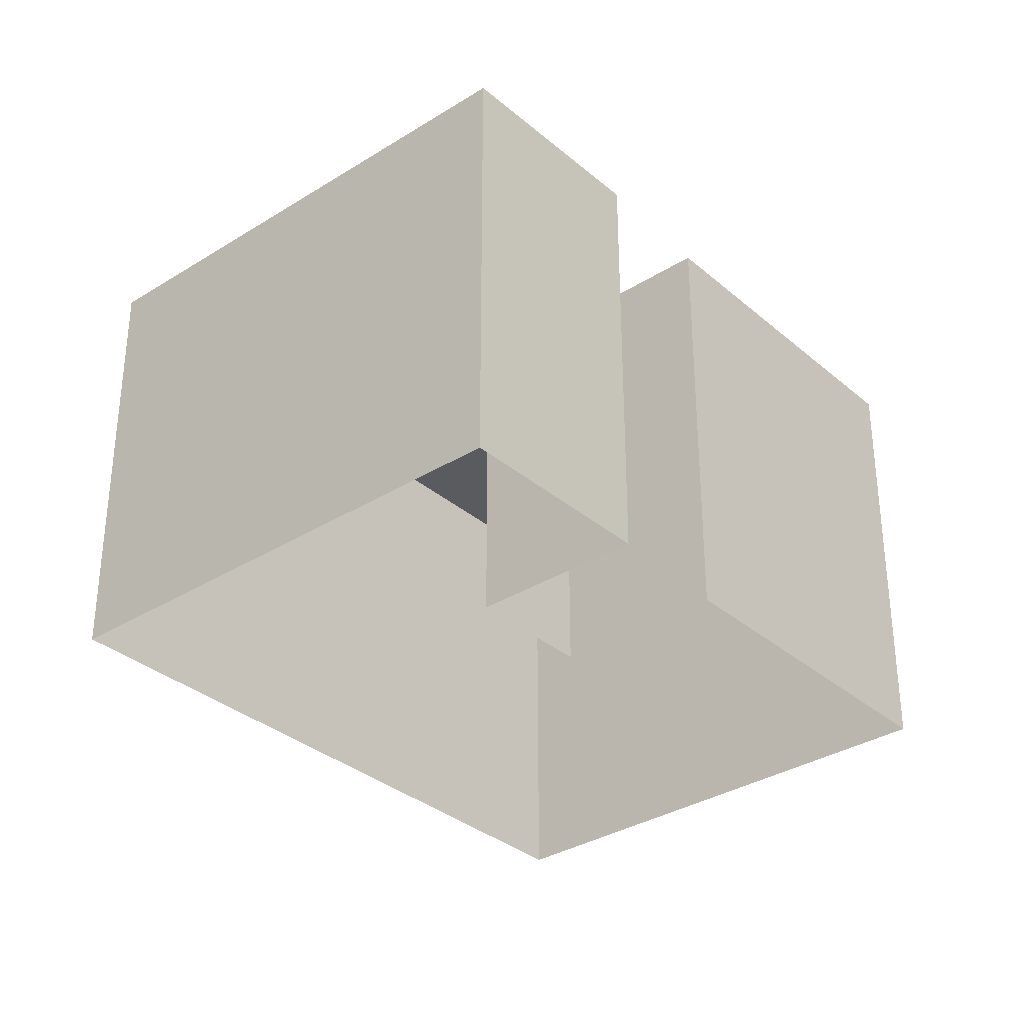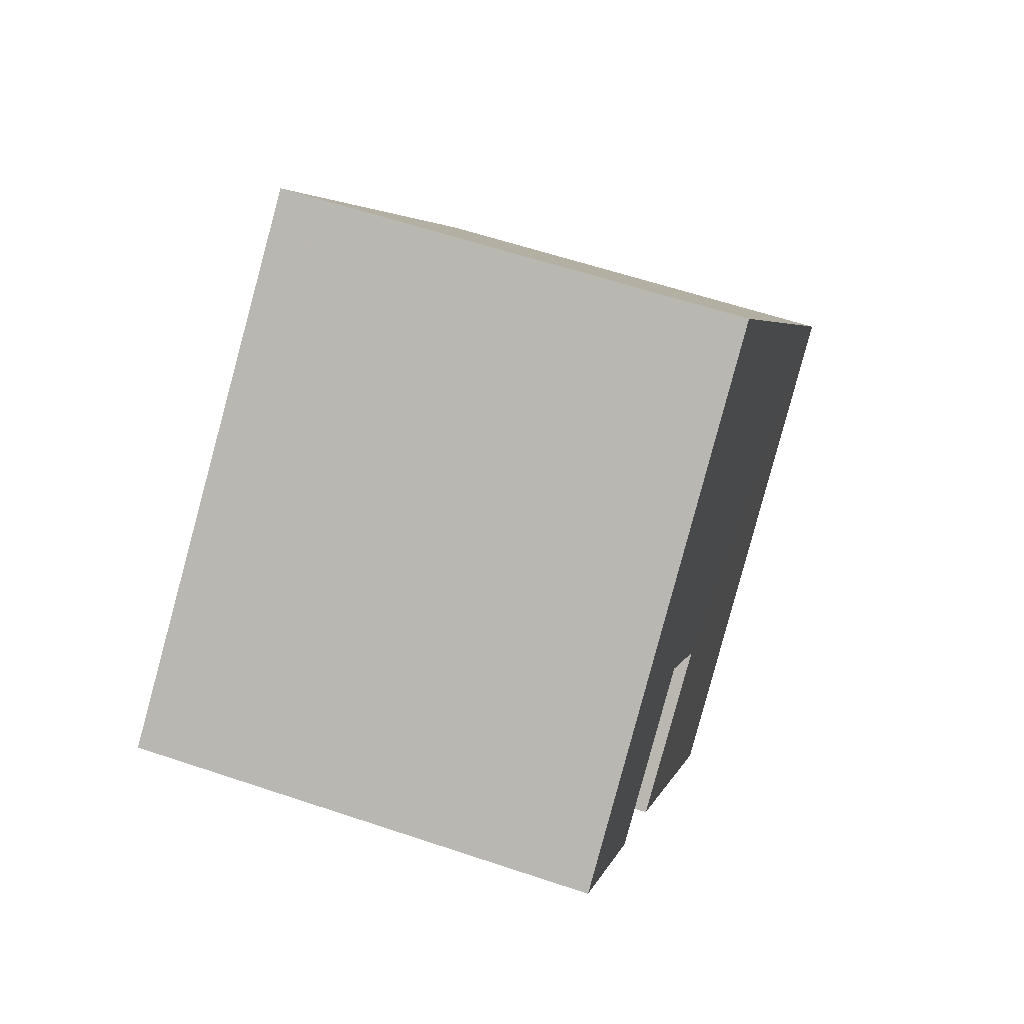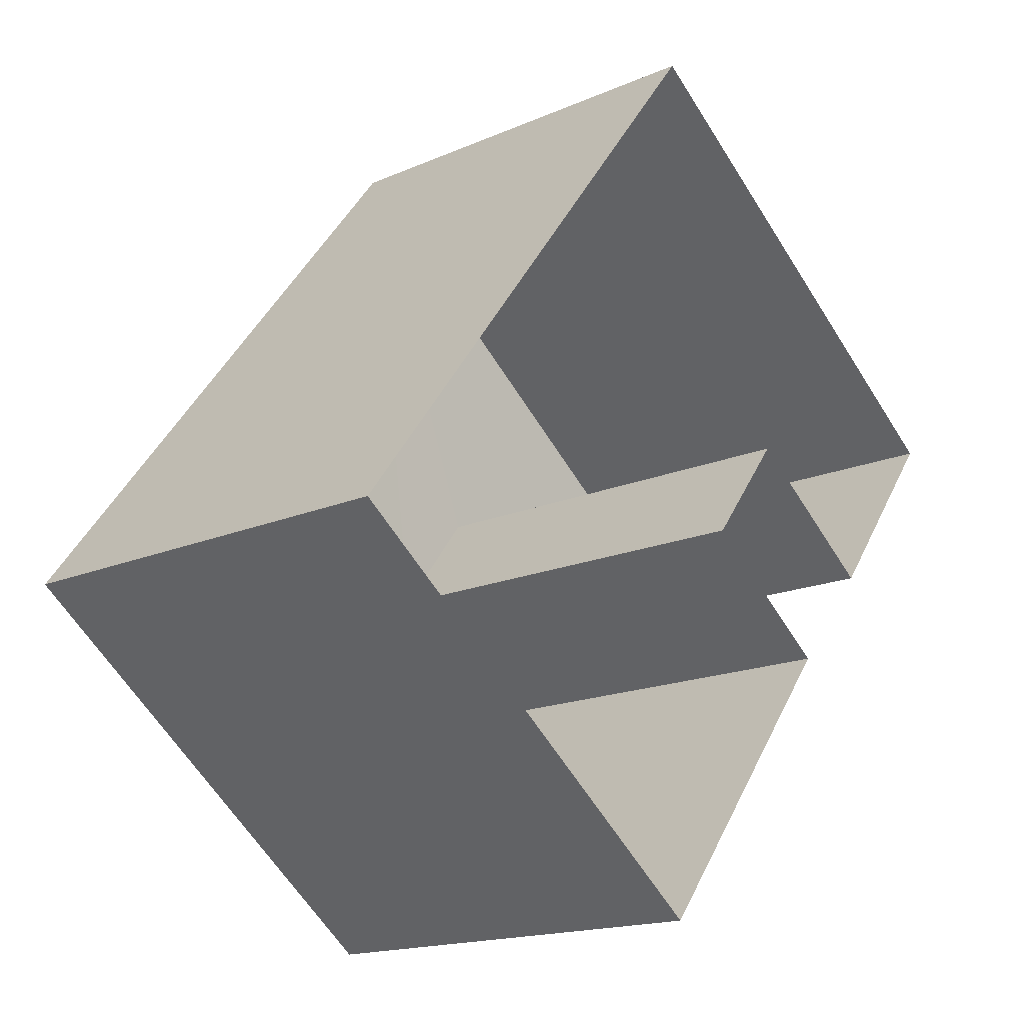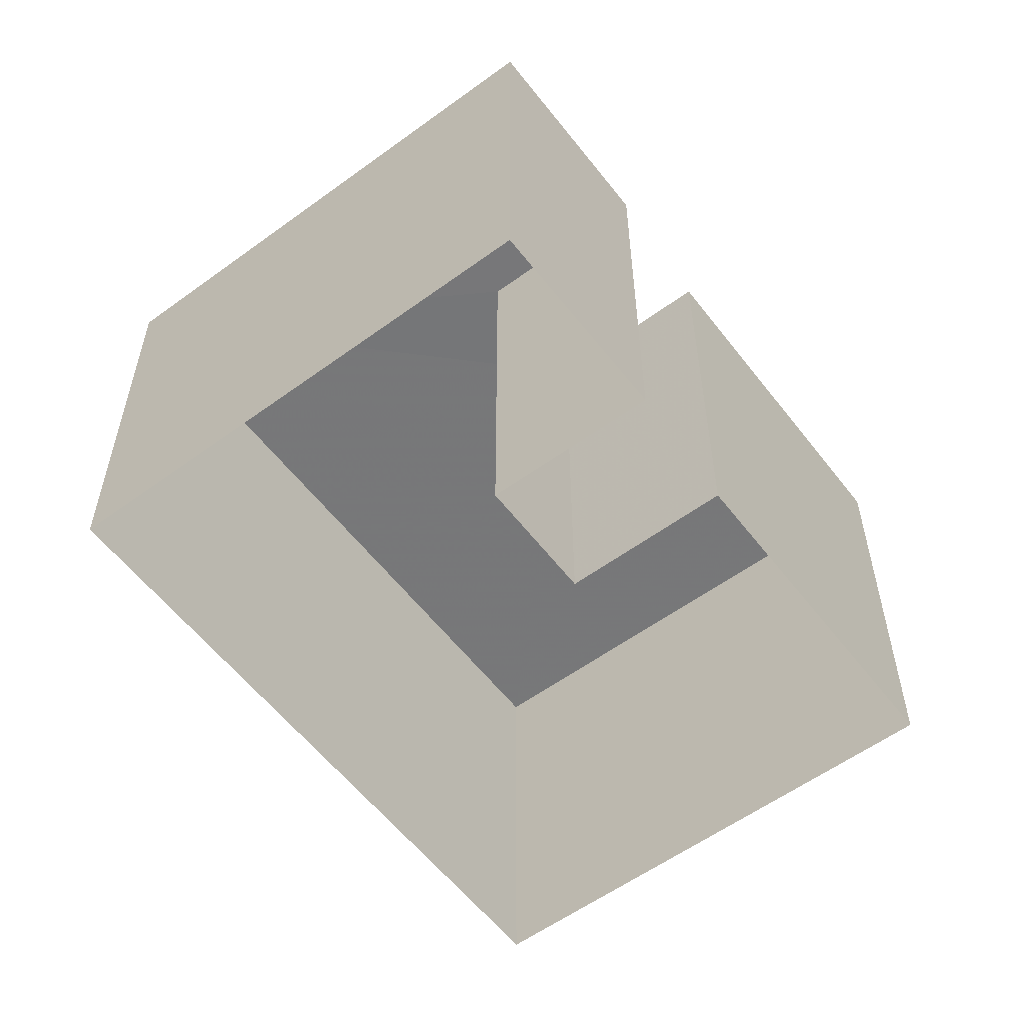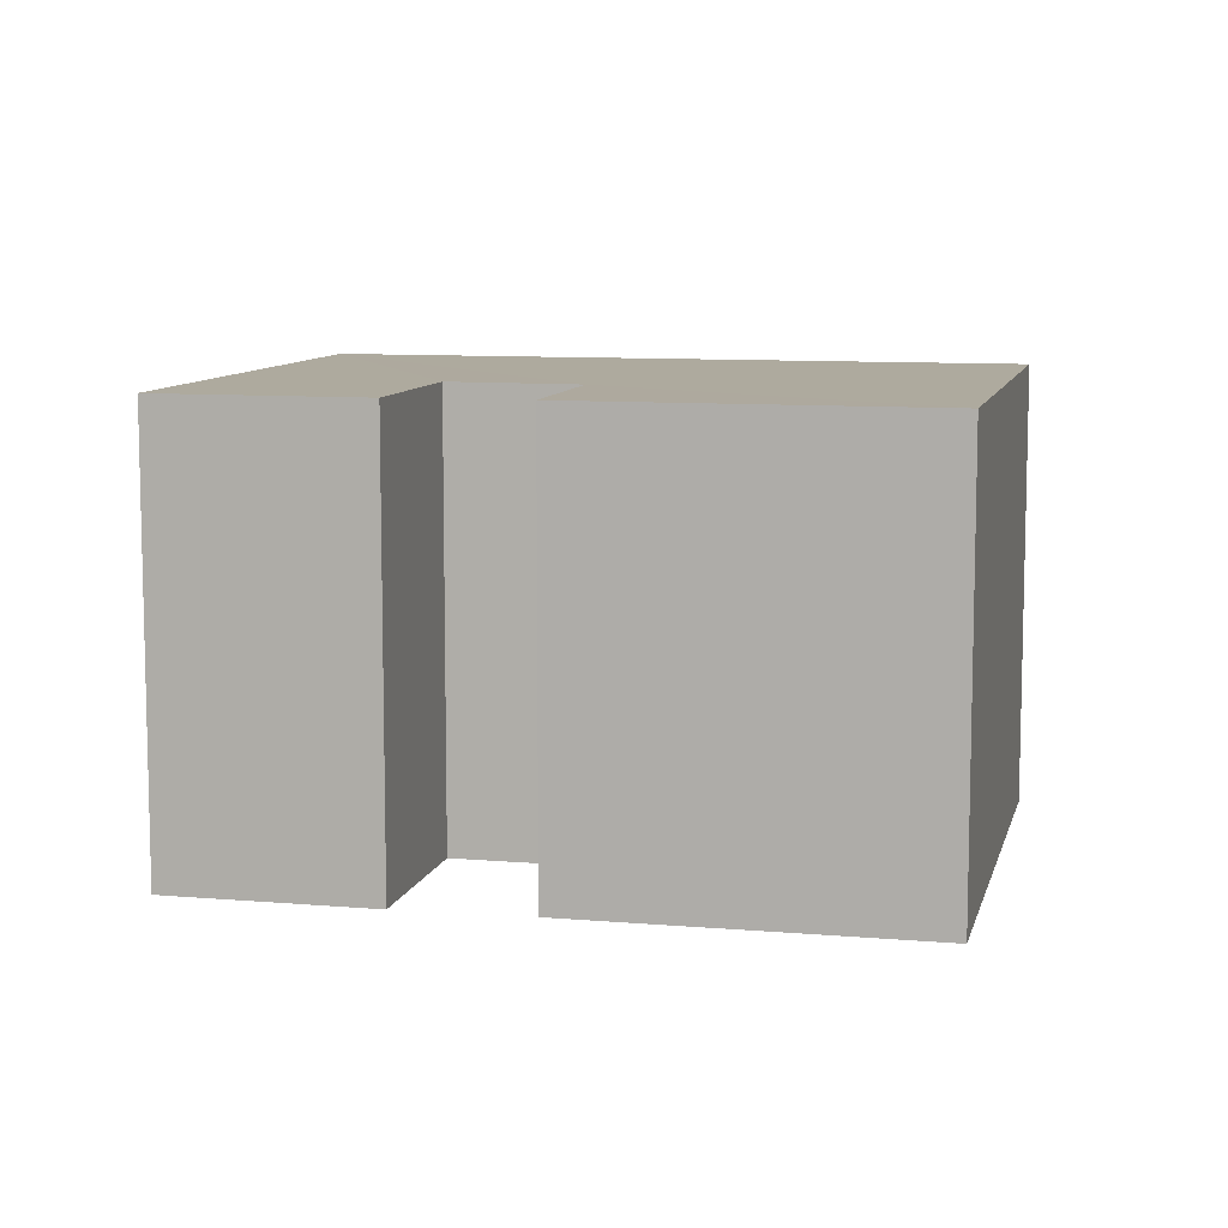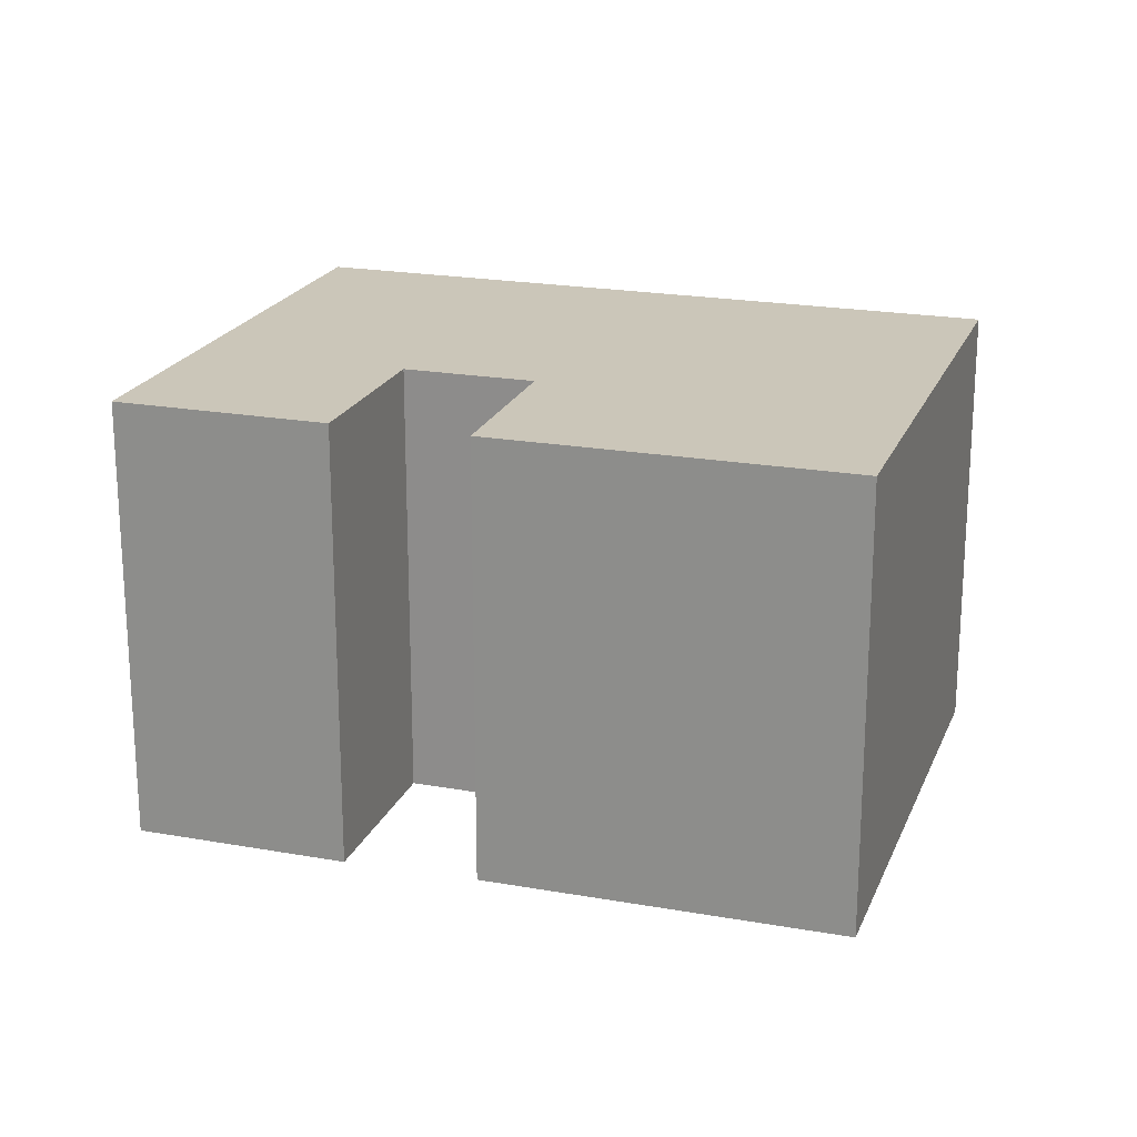
<metadata>
{"format":"obj","ext":"obj","renderer":"f3d","projection":"perspective","resolution":1024,"background":"white","views":[{"elev":-33.2,"azim":-101.9,"up":"+Z"},{"elev":58.1,"azim":-70.9,"up":"+Y"},{"elev":-16.6,"azim":131.9,"up":"+Y"},{"elev":-57.2,"azim":-105.5,"up":"+Z"},{"elev":9.2,"azim":-39.7,"up":"+Z"},{"elev":20.9,"azim":-34.7,"up":"+Z"}]}
</metadata>
<code>
v -2.26e+05 -1.28e+05 11.29
v -2.26e+05 -1.28e+05 11.29
v -2.26e+05 -1.28e+05 11.29
v -2.26e+05 -1.28e+05 11.29
v -2.26e+05 -1.28e+05 11.29
v -2.26e+05 -1.28e+05 11.29
v -2.26e+05 -1.28e+05 11.29
v -2.26e+05 -1.28e+05 11.29
v -2.26e+05 -1.28e+05 17.31
v -2.26e+05 -1.28e+05 17.31
v -2.26e+05 -1.28e+05 17.31
v -2.26e+05 -1.28e+05 17.31
v -2.26e+05 -1.28e+05 17.31
v -2.26e+05 -1.28e+05 17.31
v -2.26e+05 -1.28e+05 17.31
v -2.26e+05 -1.28e+05 17.31
f 1 2 3
f 2 1 4
f 4 5 6
f 3 7 1
f 6 5 8
f 1 5 4
f 9 10 11
f 9 11 12
f 12 13 14
f 15 16 13
f 13 16 14
f 11 13 12
f 9 4 6
f 9 12 4
f 12 2 4
f 12 14 2
f 14 3 2
f 14 16 3
f 10 8 5
f 11 10 5
f 16 7 3
f 16 15 7
f 9 6 8
f 10 9 8
f 11 5 1
f 13 11 1
f 13 1 7
f 15 13 7

</code>
